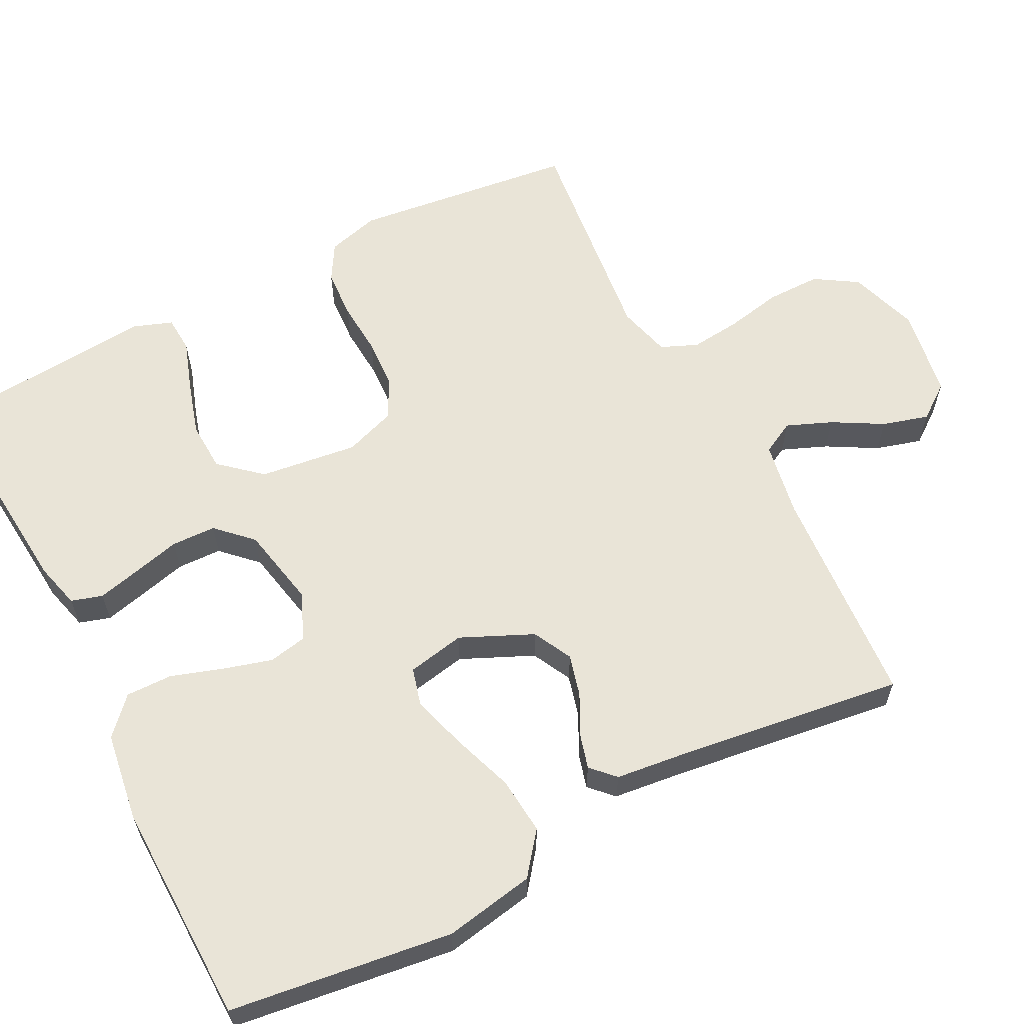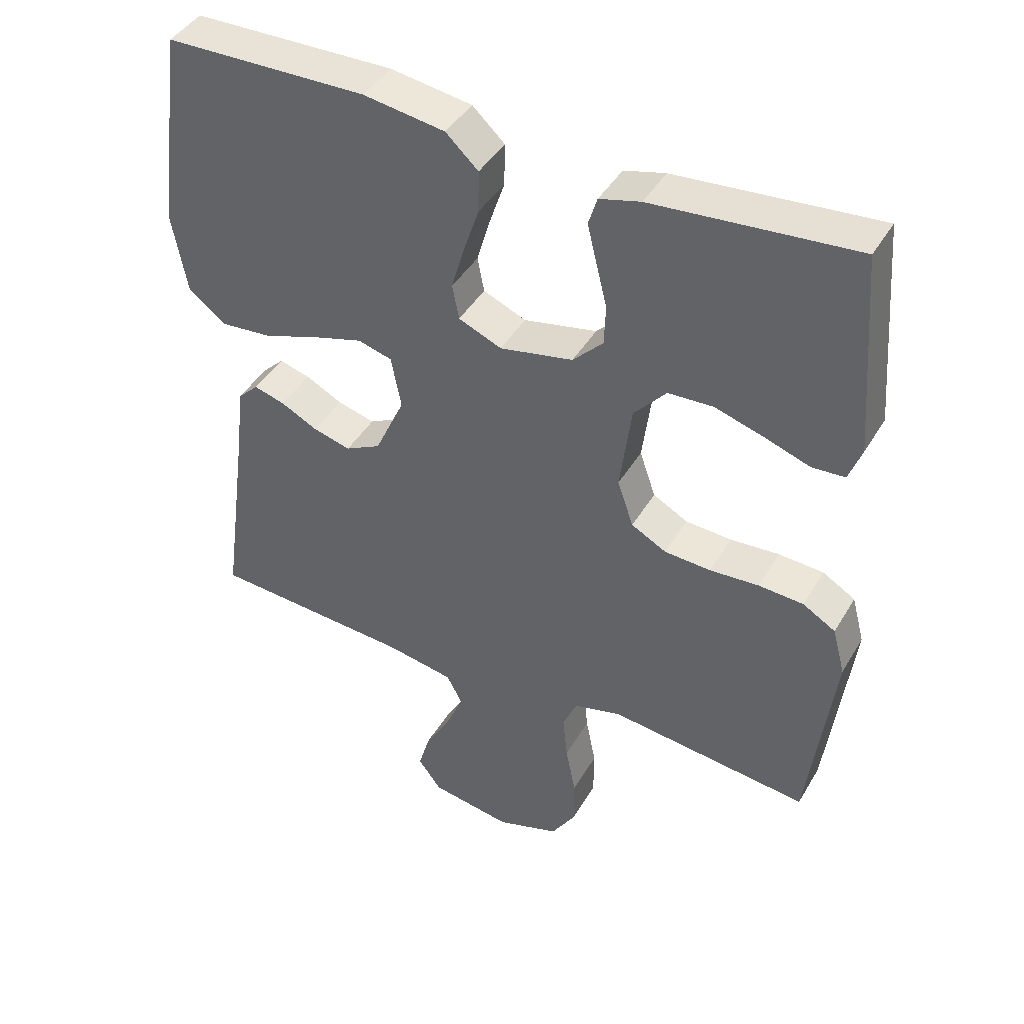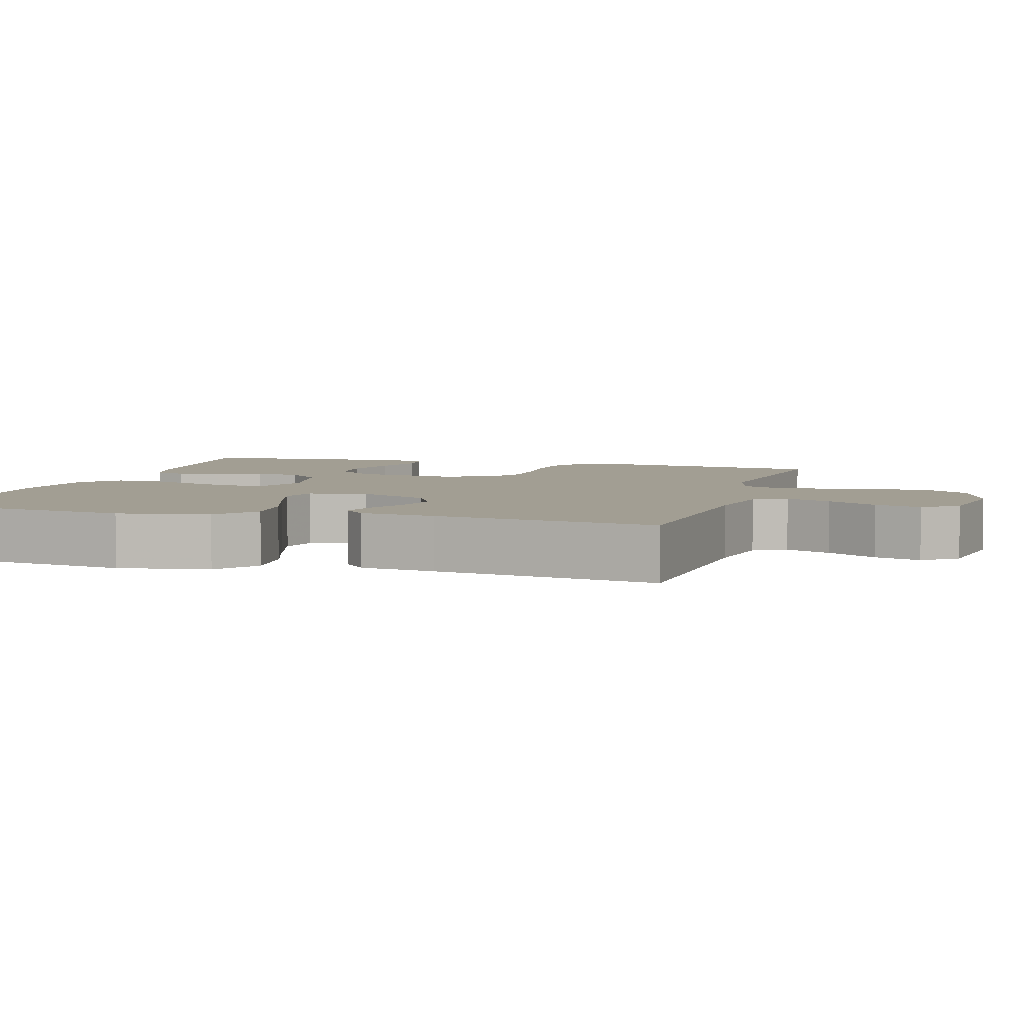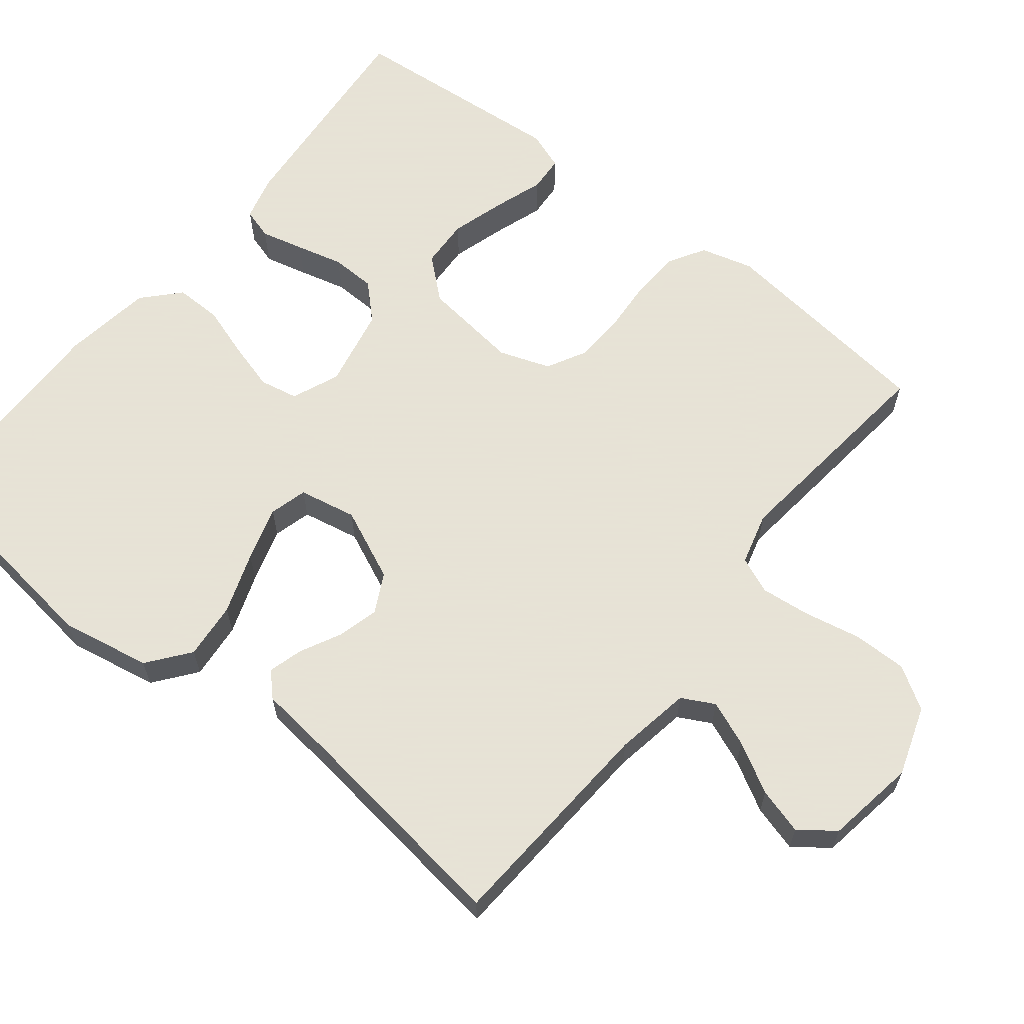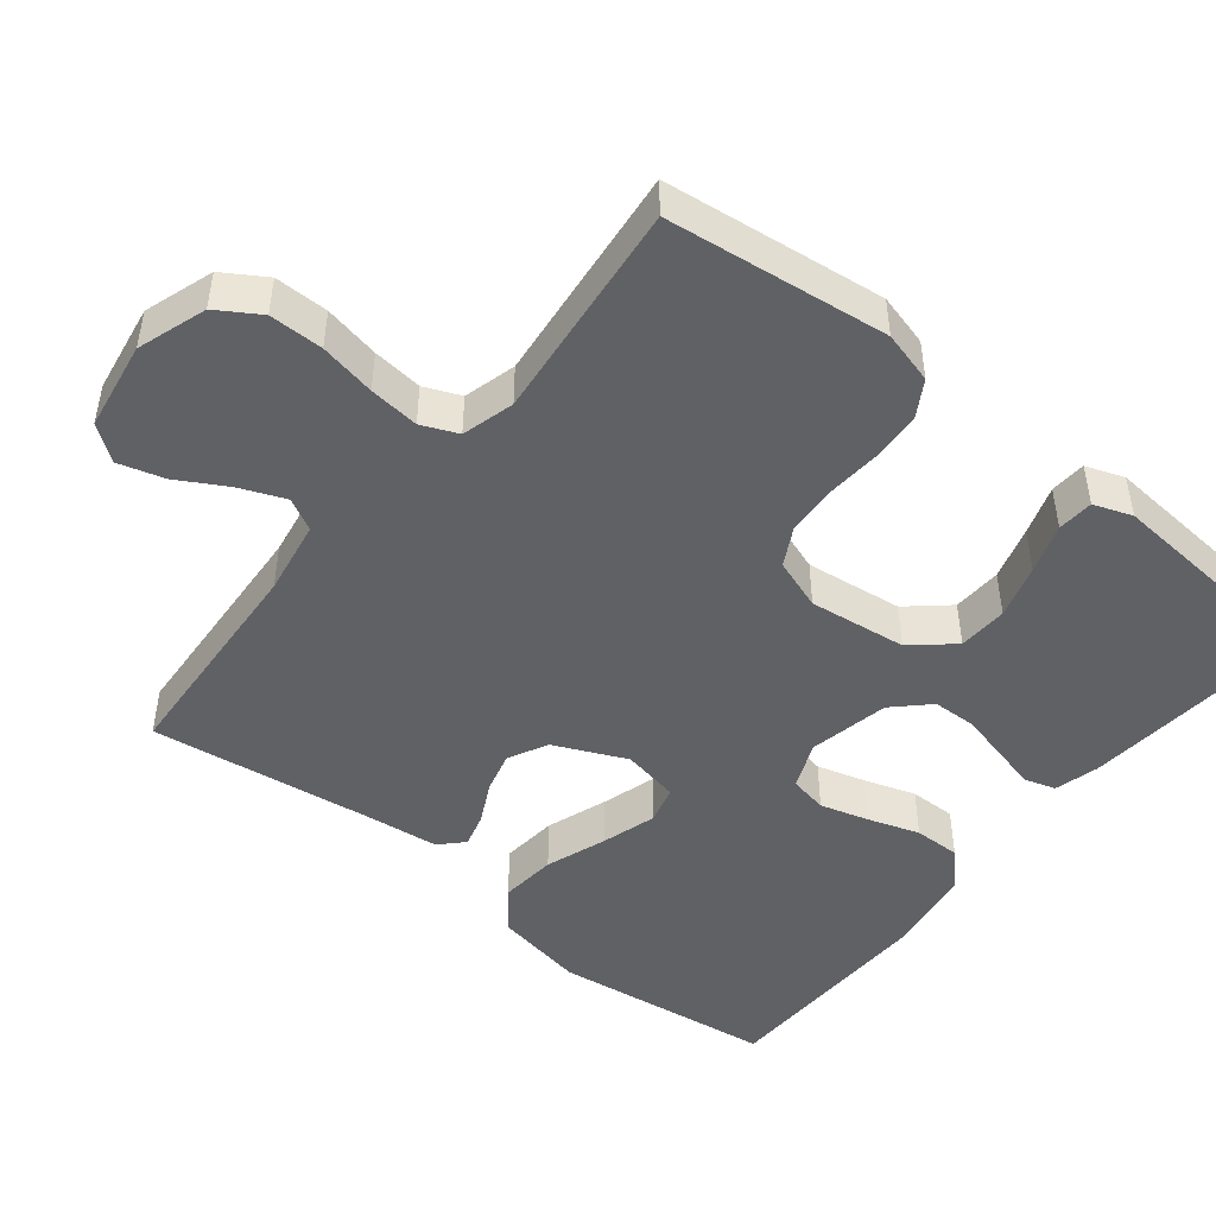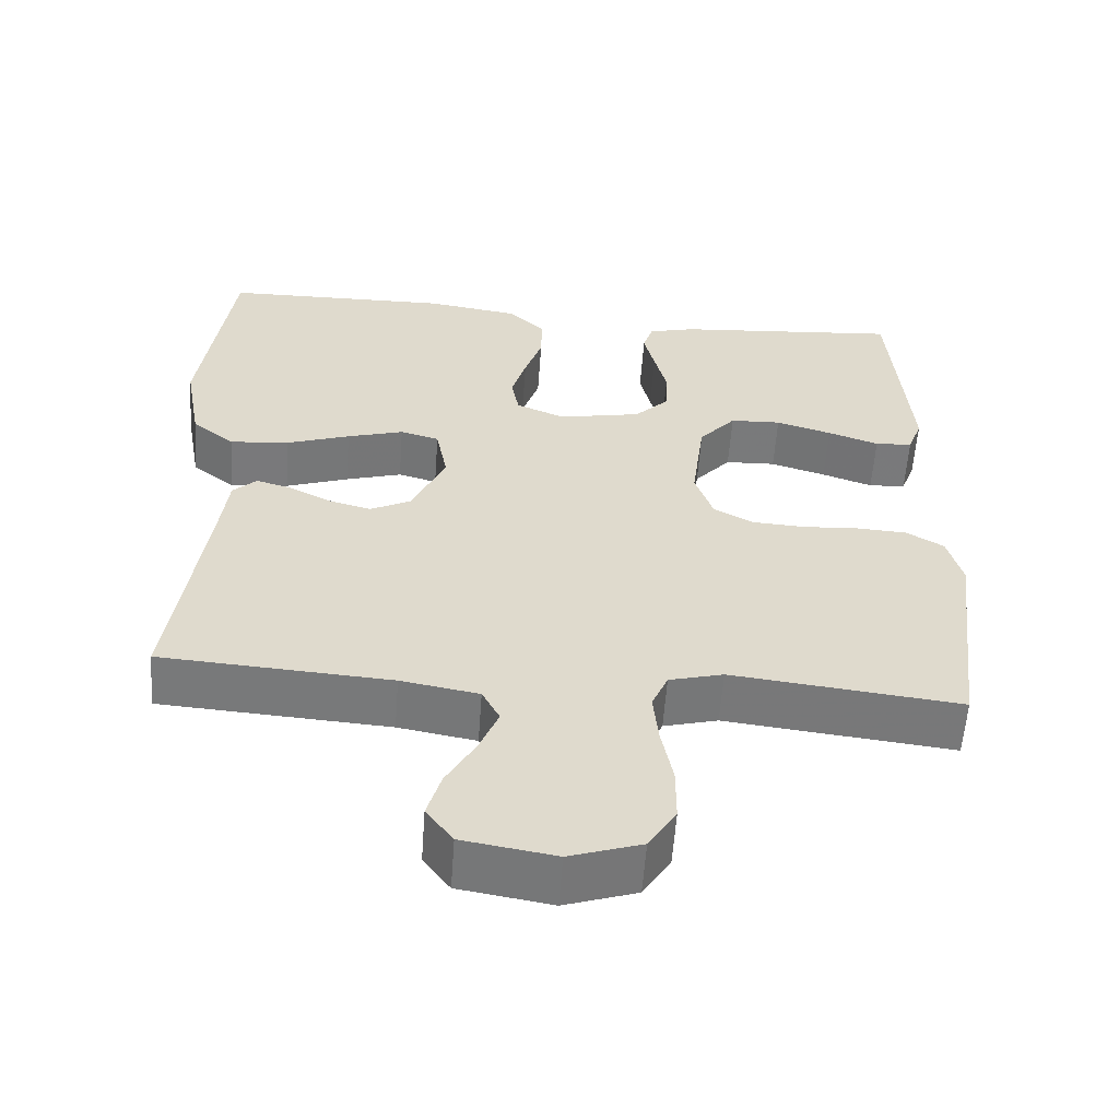
<metadata>
{"format":"obj","ext":"obj","renderer":"f3d","projection":"perspective","resolution":1024,"background":"white","views":[{"elev":61.2,"azim":62.7,"up":"+Y"},{"elev":43.0,"azim":-151.5,"up":"+Z"},{"elev":5.1,"azim":106.5,"up":"+Y"},{"elev":62.8,"azim":128.3,"up":"+Y"},{"elev":-47.3,"azim":-128.9,"up":"+Y"},{"elev":-57.9,"azim":175.9,"up":"+Z"}]}
</metadata>
<code>
v 0.5 0.07 -0.5
v 0.2 0.07 -0.52
v 0.098 0.07 -0.538
v 0.075 0.07 -0.582
v 0.1 0.07 -0.643
v 0.138 0.07 -0.71
v 0.156 0.07 -0.772
v 0.121 0.07 -0.819
v 0 0.07 -0.839
v -0.094 0.07 -0.808
v -0.13 0.07 -0.751
v -0.13 0.07 -0.678
v -0.115 0.07 -0.602
v -0.108 0.07 -0.534
v -0.129 0.07 -0.485
v -0.2 0.07 -0.466
v -0.5 0.07 -0.5
v -0.537 0.07 -0.2
v -0.518 0.07 -0.129
v -0.469 0.07 -0.1
v -0.402 0.07 -0.096
v -0.329 0.07 -0.101
v -0.26 0.07 -0.097
v -0.208 0.07 -0.069
v -0.184 0.07 0
v -0.201 0.07 0.132
v -0.249 0.07 0.187
v -0.316 0.07 0.19
v -0.389 0.07 0.168
v -0.456 0.07 0.145
v -0.505 0.07 0.148
v -0.524 0.07 0.2
v -0.5 0.07 0.5
v -0.2 0.07 0.474
v -0.139 0.07 0.458
v -0.126 0.07 0.416
v -0.14 0.07 0.358
v -0.156 0.07 0.294
v -0.154 0.07 0.234
v -0.109 0.07 0.188
v 0 0.07 0.166
v 0.064 0.07 0.193
v 0.074 0.07 0.245
v 0.055 0.07 0.311
v 0.032 0.07 0.38
v 0.031 0.07 0.443
v 0.079 0.07 0.488
v 0.2 0.07 0.506
v 0.5 0.07 0.5
v 0.54 0.07 0.2
v 0.518 0.07 0.078
v 0.462 0.07 0.034
v 0.385 0.07 0.041
v 0.302 0.07 0.07
v 0.228 0.07 0.092
v 0.177 0.07 0.078
v 0.162 0.07 0
v 0.206 0.07 -0.097
v 0.259 0.07 -0.124
v 0.315 0.07 -0.109
v 0.37 0.07 -0.081
v 0.416 0.07 -0.068
v 0.447 0.07 -0.098
v 0.459 0.07 -0.2
v 0.5 0 -0.5
v 0.2 0 -0.52
v 0.098 0 -0.538
v 0.075 0 -0.582
v 0.1 0 -0.643
v 0.138 0 -0.71
v 0.156 0 -0.772
v 0.121 0 -0.819
v 0 0 -0.839
v -0.094 0 -0.808
v -0.13 0 -0.751
v -0.13 0 -0.678
v -0.115 0 -0.602
v -0.108 0 -0.534
v -0.129 0 -0.485
v -0.2 0 -0.466
v -0.5 0 -0.5
v -0.537 0 -0.2
v -0.518 0 -0.129
v -0.469 0 -0.1
v -0.402 0 -0.096
v -0.329 0 -0.101
v -0.26 0 -0.097
v -0.208 0 -0.069
v -0.184 0 0
v -0.201 0 0.132
v -0.249 0 0.187
v -0.316 0 0.19
v -0.389 0 0.168
v -0.456 0 0.145
v -0.505 0 0.148
v -0.524 0 0.2
v -0.5 0 0.5
v -0.2 0 0.474
v -0.139 0 0.458
v -0.126 0 0.416
v -0.14 0 0.358
v -0.156 0 0.294
v -0.154 0 0.234
v -0.109 0 0.188
v 0 0 0.166
v 0.064 0 0.193
v 0.074 0 0.245
v 0.055 0 0.311
v 0.032 0 0.38
v 0.031 0 0.443
v 0.079 0 0.488
v 0.2 0 0.506
v 0.5 0 0.5
v 0.54 0 0.2
v 0.518 0 0.078
v 0.462 0 0.034
v 0.385 0 0.041
v 0.302 0 0.07
v 0.228 0 0.092
v 0.177 0 0.078
v 0.162 0 0
v 0.206 0 -0.097
v 0.259 0 -0.124
v 0.315 0 -0.109
v 0.37 0 -0.081
v 0.416 0 -0.068
v 0.447 0 -0.098
v 0.459 0 -0.2
f 61 62 63 64
f 60 61 64 1
f 59 60 1 2
f 58 59 2 3
f 57 58 3 4
f 51 52 53 54
f 51 54 55
f 50 51 55
f 49 50 55 56
f 47 48 49 56
f 44 45 46 47
f 43 44 47 56
f 35 36 37 38
f 33 34 35 38
f 33 38 39
f 32 33 39 40
f 29 30 31 32
f 28 29 32
f 27 28 32 40
f 19 20 21 22
f 19 22 23
f 16 17 18 19
f 15 16 19 23
f 14 15 23 24
f 10 11 12 13
f 10 13 14
f 9 10 14
f 5 6 7 8
f 4 5 8 9
f 57 4 9 14
f 42 43 56 57
f 41 42 57 14
f 26 27 40 41
f 25 26 41 14
f 14 24 25
f 128 127 126 125
f 65 128 125 124
f 66 65 124 123
f 67 66 123 122
f 68 67 122 121
f 118 117 116 115
f 119 118 115
f 119 115 114
f 120 119 114 113
f 120 113 112 111
f 111 110 109 108
f 120 111 108 107
f 102 101 100 99
f 102 99 98 97
f 103 102 97
f 104 103 97 96
f 96 95 94 93
f 96 93 92
f 104 96 92 91
f 86 85 84 83
f 87 86 83
f 83 82 81 80
f 87 83 80 79
f 88 87 79 78
f 77 76 75 74
f 78 77 74
f 78 74 73
f 72 71 70 69
f 73 72 69 68
f 78 73 68 121
f 121 120 107 106
f 78 121 106 105
f 105 104 91 90
f 78 105 90 89
f 89 88 78
f 1 65 66 2
f 2 66 67 3
f 3 67 68 4
f 4 68 69 5
f 5 69 70 6
f 6 70 71 7
f 7 71 72 8
f 8 72 73 9
f 9 73 74 10
f 10 74 75 11
f 11 75 76 12
f 12 76 77 13
f 13 77 78 14
f 14 78 79 15
f 15 79 80 16
f 16 80 81 17
f 17 81 82 18
f 18 82 83 19
f 19 83 84 20
f 20 84 85 21
f 21 85 86 22
f 22 86 87 23
f 23 87 88 24
f 24 88 89 25
f 25 89 90 26
f 26 90 91 27
f 27 91 92 28
f 28 92 93 29
f 29 93 94 30
f 30 94 95 31
f 31 95 96 32
f 32 96 97 33
f 33 97 98 34
f 34 98 99 35
f 35 99 100 36
f 36 100 101 37
f 37 101 102 38
f 38 102 103 39
f 39 103 104 40
f 40 104 105 41
f 41 105 106 42
f 42 106 107 43
f 43 107 108 44
f 44 108 109 45
f 45 109 110 46
f 46 110 111 47
f 47 111 112 48
f 48 112 113 49
f 49 113 114 50
f 50 114 115 51
f 51 115 116 52
f 52 116 117 53
f 53 117 118 54
f 54 118 119 55
f 55 119 120 56
f 56 120 121 57
f 57 121 122 58
f 58 122 123 59
f 59 123 124 60
f 60 124 125 61
f 61 125 126 62
f 62 126 127 63
f 63 127 128 64
f 64 128 65 1

</code>
